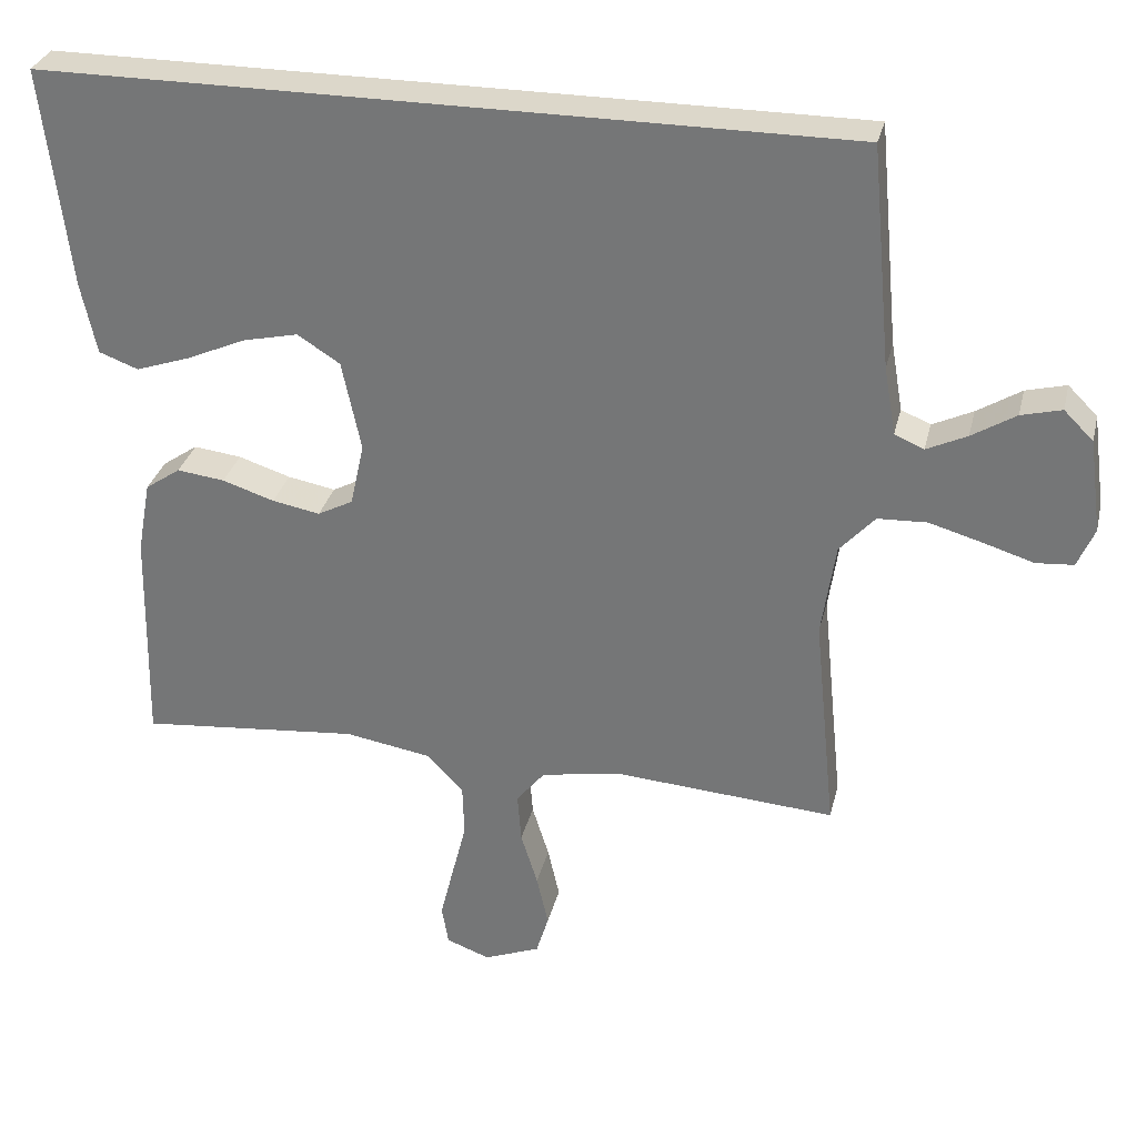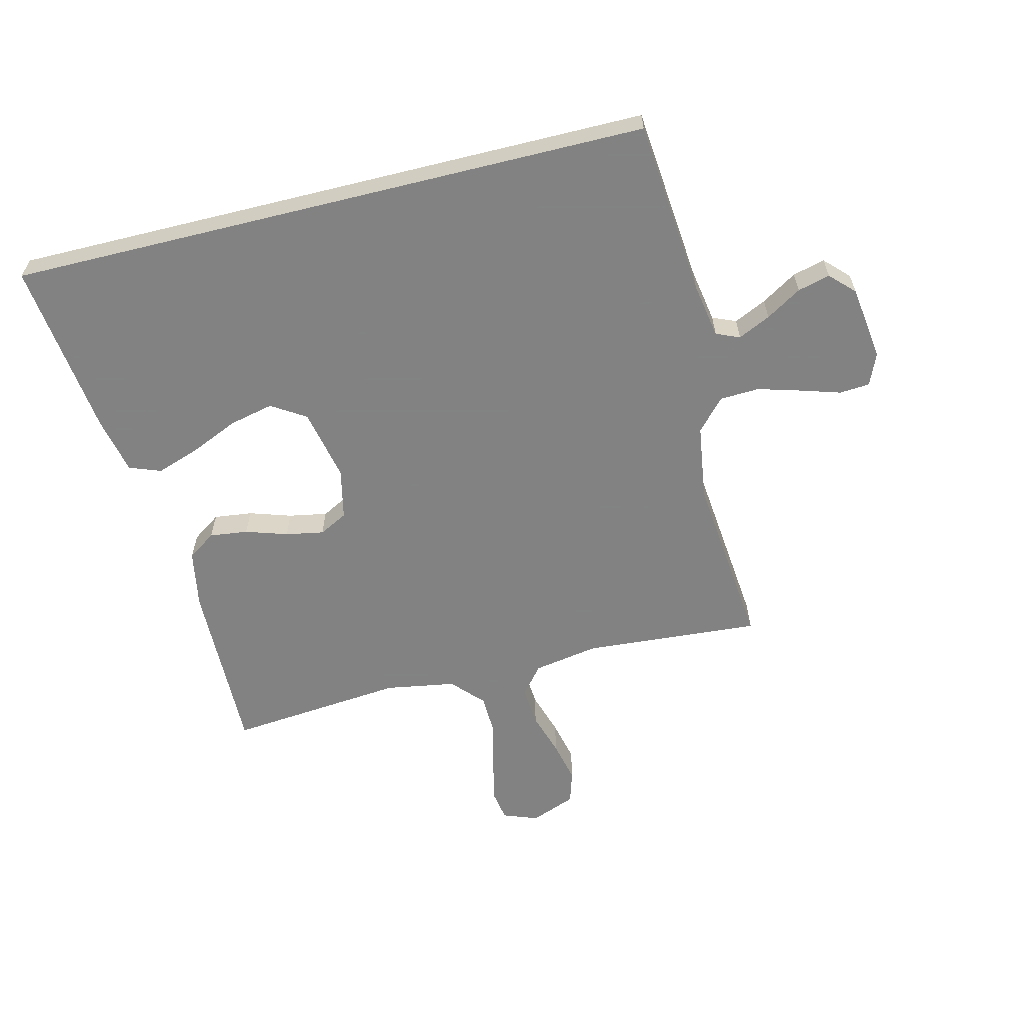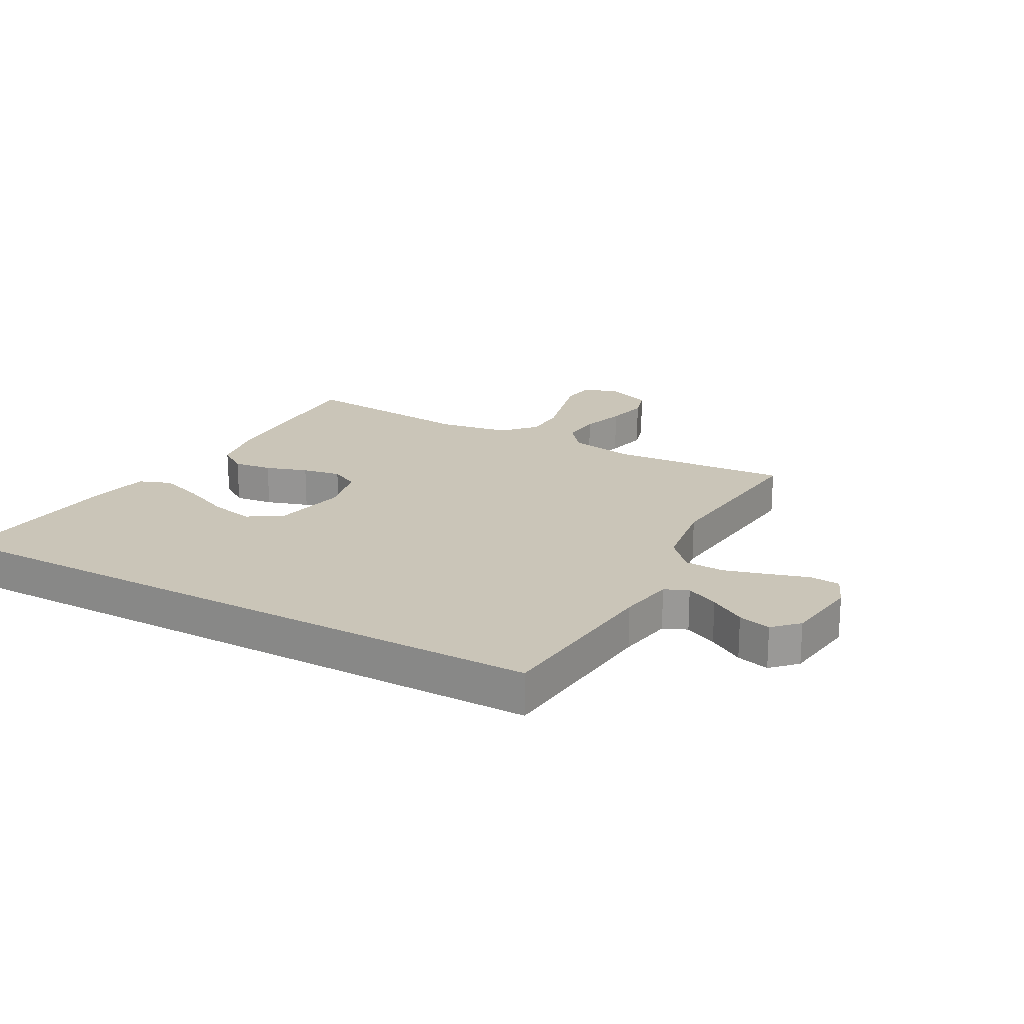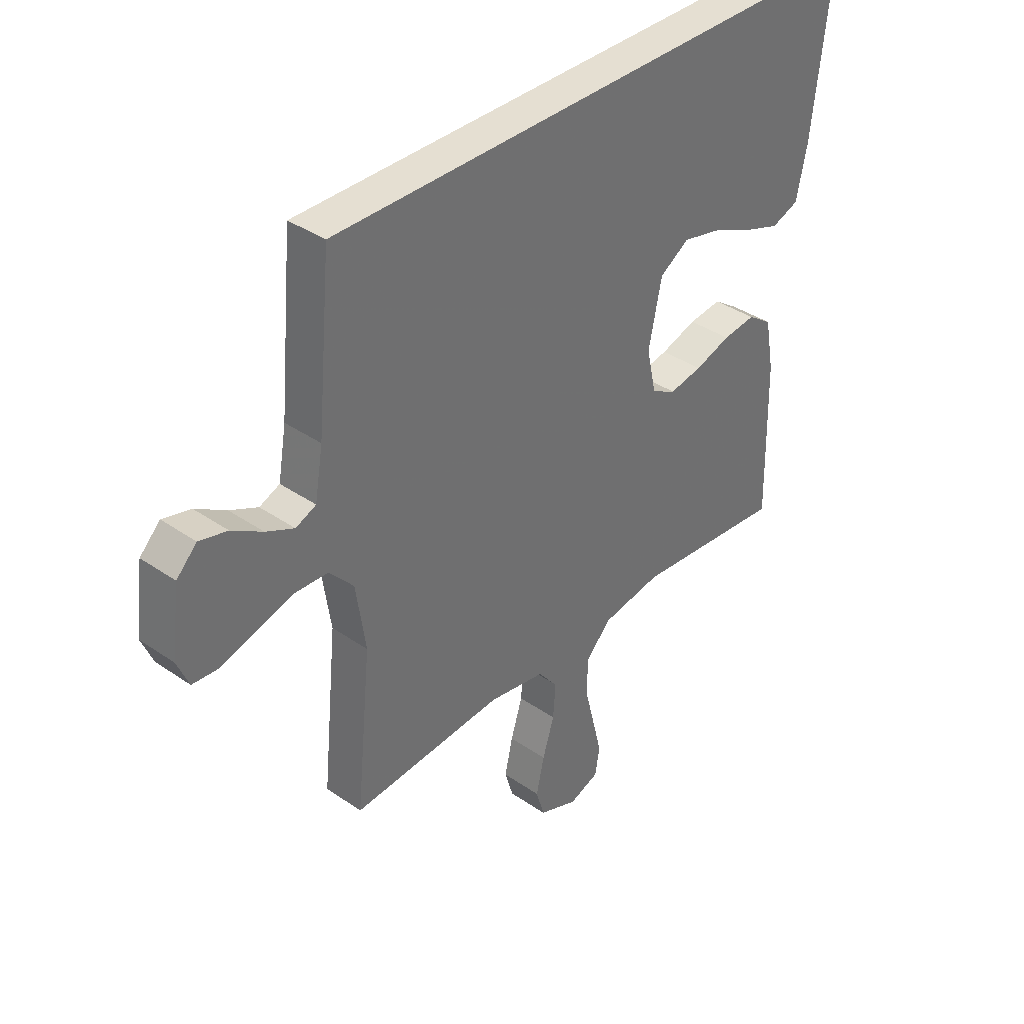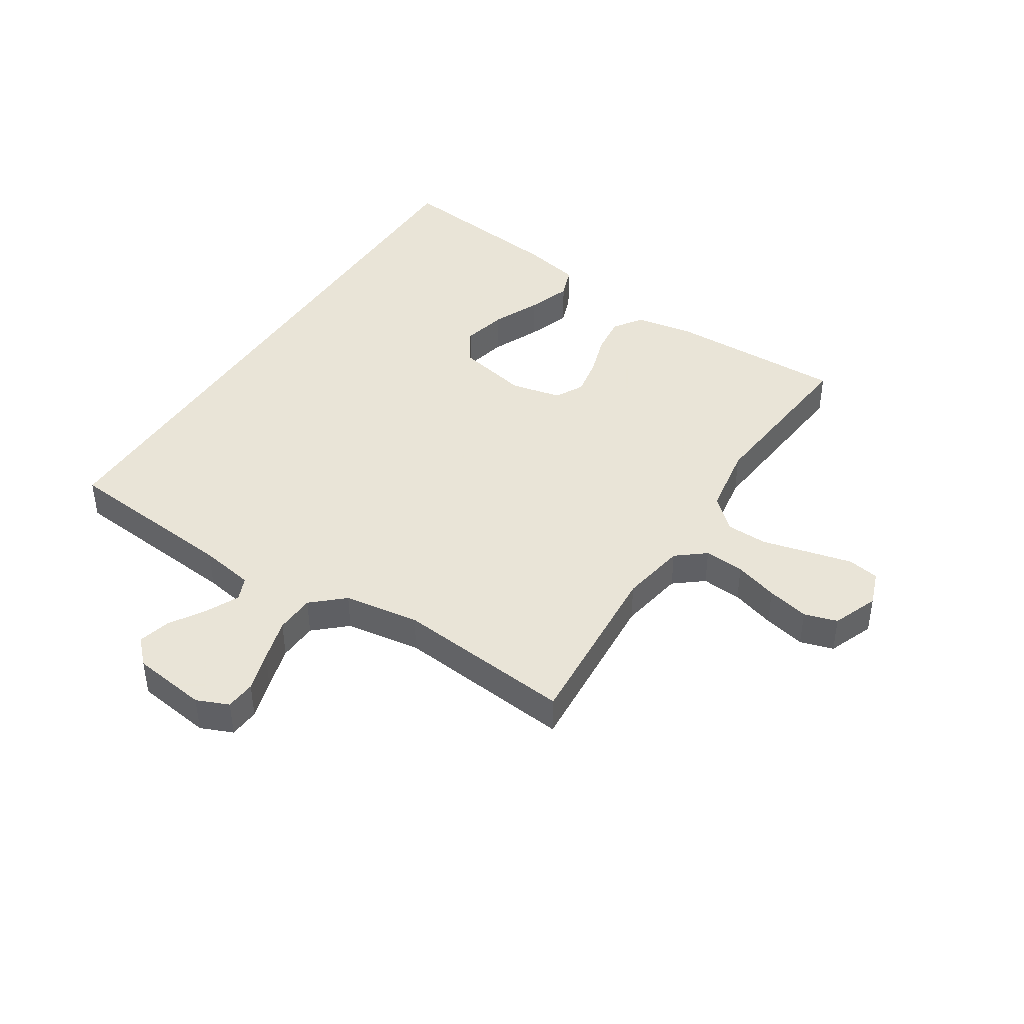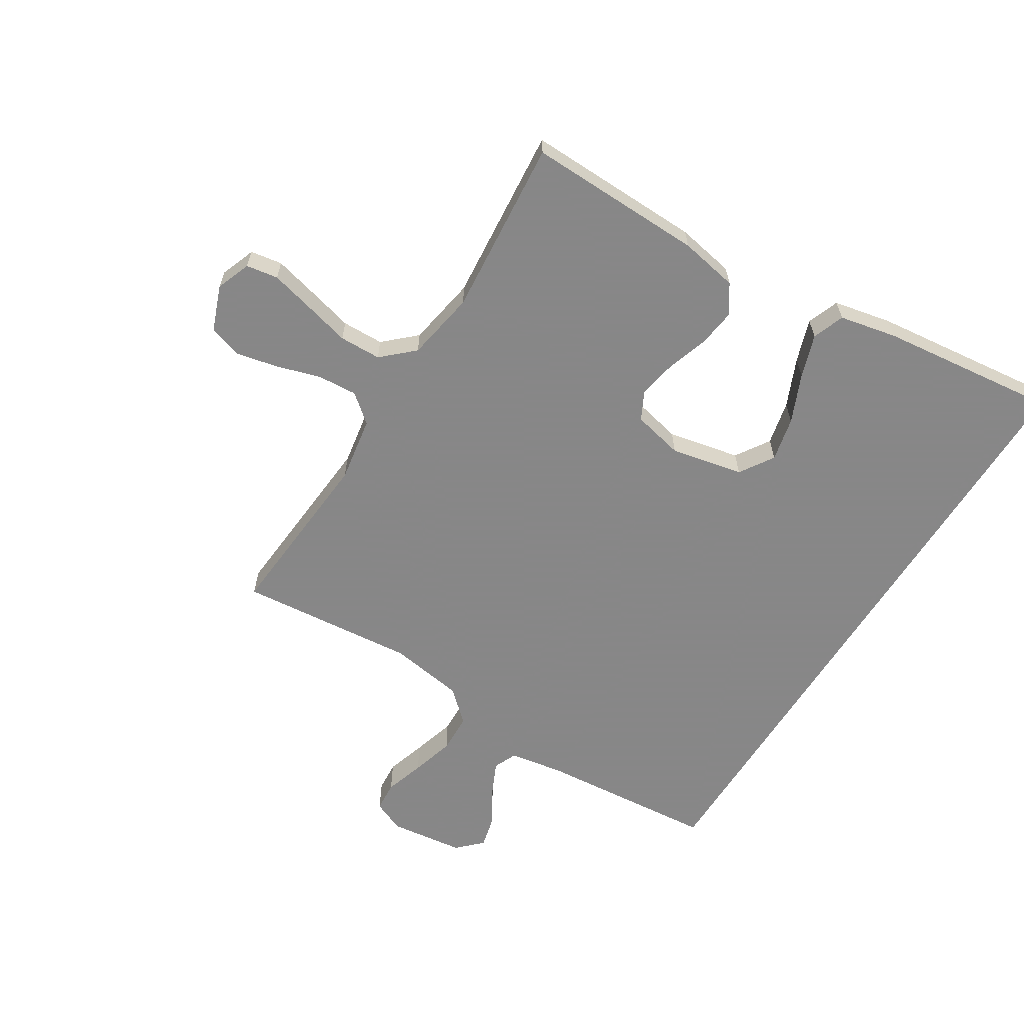
<metadata>
{"format":"obj","ext":"obj","renderer":"f3d","projection":"perspective","resolution":1024,"background":"white","views":[{"elev":30.8,"azim":13.2,"up":"+Z"},{"elev":-60.9,"azim":13.9,"up":"+Y"},{"elev":20.5,"azim":28.8,"up":"+Y"},{"elev":37.4,"azim":131.6,"up":"+Z"},{"elev":42.8,"azim":122.8,"up":"+Y"},{"elev":-62.6,"azim":-122.2,"up":"+Y"}]}
</metadata>
<code>
v 0.508 0.07 0.5
v 0.536 0.07 0.2
v 0.552 0.07 0.107
v 0.592 0.07 0.09
v 0.647 0.07 0.116
v 0.707 0.07 0.153
v 0.762 0.07 0.167
v 0.802 0.07 0.127
v 0.819 0.07 0
v 0.796 0.07 -0.054
v 0.745 0.07 -0.058
v 0.677 0.07 -0.037
v 0.604 0.07 -0.016
v 0.537 0.07 -0.019
v 0.489 0.07 -0.072
v 0.47 0.07 -0.2
v 0.5 0.07 -0.5
v 0.2 0.07 -0.478
v 0.089 0.07 -0.497
v 0.05 0.07 -0.545
v 0.055 0.07 -0.613
v 0.078 0.07 -0.687
v 0.094 0.07 -0.758
v 0.077 0.07 -0.814
v 0 0.07 -0.844
v -0.059 0.07 -0.822
v -0.068 0.07 -0.768
v -0.05 0.07 -0.695
v -0.03 0.07 -0.616
v -0.032 0.07 -0.545
v -0.081 0.07 -0.492
v -0.2 0.07 -0.472
v -0.5 0.07 -0.5
v -0.494 0.07 -0.2
v -0.476 0.07 -0.101
v -0.428 0.07 -0.068
v -0.363 0.07 -0.076
v -0.292 0.07 -0.099
v -0.227 0.07 -0.111
v -0.179 0.07 -0.086
v -0.16 0.07 0
v -0.186 0.07 0.123
v -0.244 0.07 0.16
v -0.319 0.07 0.143
v -0.401 0.07 0.107
v -0.474 0.07 0.082
v -0.528 0.07 0.102
v -0.549 0.07 0.2
v -0.585 0.07 0.5
v 0.508 0 0.5
v 0.536 0 0.2
v 0.552 0 0.107
v 0.592 0 0.09
v 0.647 0 0.116
v 0.707 0 0.153
v 0.762 0 0.167
v 0.802 0 0.127
v 0.819 0 0
v 0.796 0 -0.054
v 0.745 0 -0.058
v 0.677 0 -0.037
v 0.604 0 -0.016
v 0.537 0 -0.019
v 0.489 0 -0.072
v 0.47 0 -0.2
v 0.5 0 -0.5
v 0.2 0 -0.478
v 0.089 0 -0.497
v 0.05 0 -0.545
v 0.055 0 -0.613
v 0.078 0 -0.687
v 0.094 0 -0.758
v 0.077 0 -0.814
v 0 0 -0.844
v -0.059 0 -0.822
v -0.068 0 -0.768
v -0.05 0 -0.695
v -0.03 0 -0.616
v -0.032 0 -0.545
v -0.081 0 -0.492
v -0.2 0 -0.472
v -0.5 0 -0.5
v -0.494 0 -0.2
v -0.476 0 -0.101
v -0.428 0 -0.068
v -0.363 0 -0.076
v -0.292 0 -0.099
v -0.227 0 -0.111
v -0.179 0 -0.086
v -0.16 0 0
v -0.186 0 0.123
v -0.244 0 0.16
v -0.319 0 0.143
v -0.401 0 0.107
v -0.474 0 0.082
v -0.528 0 0.102
v -0.549 0 0.2
v -0.585 0 0.5
f 47 48 49
f 46 47 49
f 45 46 49
f 44 45 49
f 43 44 49 1
f 42 43 1 2
f 41 42 2 3
f 40 41 3 4
f 39 40 4
f 36 37 38
f 35 36 38
f 34 35 38
f 33 34 38
f 32 33 38
f 31 32 38 39
f 30 31 39 4
f 27 28 29
f 26 27 29
f 25 26 29
f 24 25 29
f 23 24 29
f 22 23 29
f 21 22 29
f 20 21 29 30
f 19 20 30
f 16 17 18
f 15 16 18 19
f 30 4 5
f 19 30 5
f 15 19 5
f 14 15 5
f 10 11 12
f 9 10 12
f 8 9 12
f 7 8 12
f 6 7 12
f 5 6 12
f 5 12 13
f 5 13 14
f 98 97 96
f 98 96 95
f 98 95 94
f 98 94 93
f 50 98 93 92
f 51 50 92 91
f 52 51 91 90
f 53 52 90 89
f 53 89 88
f 87 86 85
f 87 85 84
f 87 84 83
f 87 83 82
f 87 82 81
f 88 87 81 80
f 53 88 80 79
f 78 77 76
f 78 76 75
f 78 75 74
f 78 74 73
f 78 73 72
f 78 72 71
f 78 71 70
f 79 78 70 69
f 79 69 68
f 67 66 65
f 68 67 65 64
f 54 53 79
f 54 79 68
f 54 68 64
f 54 64 63
f 61 60 59
f 61 59 58
f 61 58 57
f 61 57 56
f 61 56 55
f 61 55 54
f 62 61 54
f 63 62 54
f 1 50 51 2
f 2 51 52 3
f 3 52 53 4
f 4 53 54 5
f 5 54 55 6
f 6 55 56 7
f 7 56 57 8
f 8 57 58 9
f 9 58 59 10
f 10 59 60 11
f 11 60 61 12
f 12 61 62 13
f 13 62 63 14
f 14 63 64 15
f 15 64 65 16
f 16 65 66 17
f 17 66 67 18
f 18 67 68 19
f 19 68 69 20
f 20 69 70 21
f 21 70 71 22
f 22 71 72 23
f 23 72 73 24
f 24 73 74 25
f 25 74 75 26
f 26 75 76 27
f 27 76 77 28
f 28 77 78 29
f 29 78 79 30
f 30 79 80 31
f 31 80 81 32
f 32 81 82 33
f 33 82 83 34
f 34 83 84 35
f 35 84 85 36
f 36 85 86 37
f 37 86 87 38
f 38 87 88 39
f 39 88 89 40
f 40 89 90 41
f 41 90 91 42
f 42 91 92 43
f 43 92 93 44
f 44 93 94 45
f 45 94 95 46
f 46 95 96 47
f 47 96 97 48
f 48 97 98 49
f 49 98 50 1

</code>
